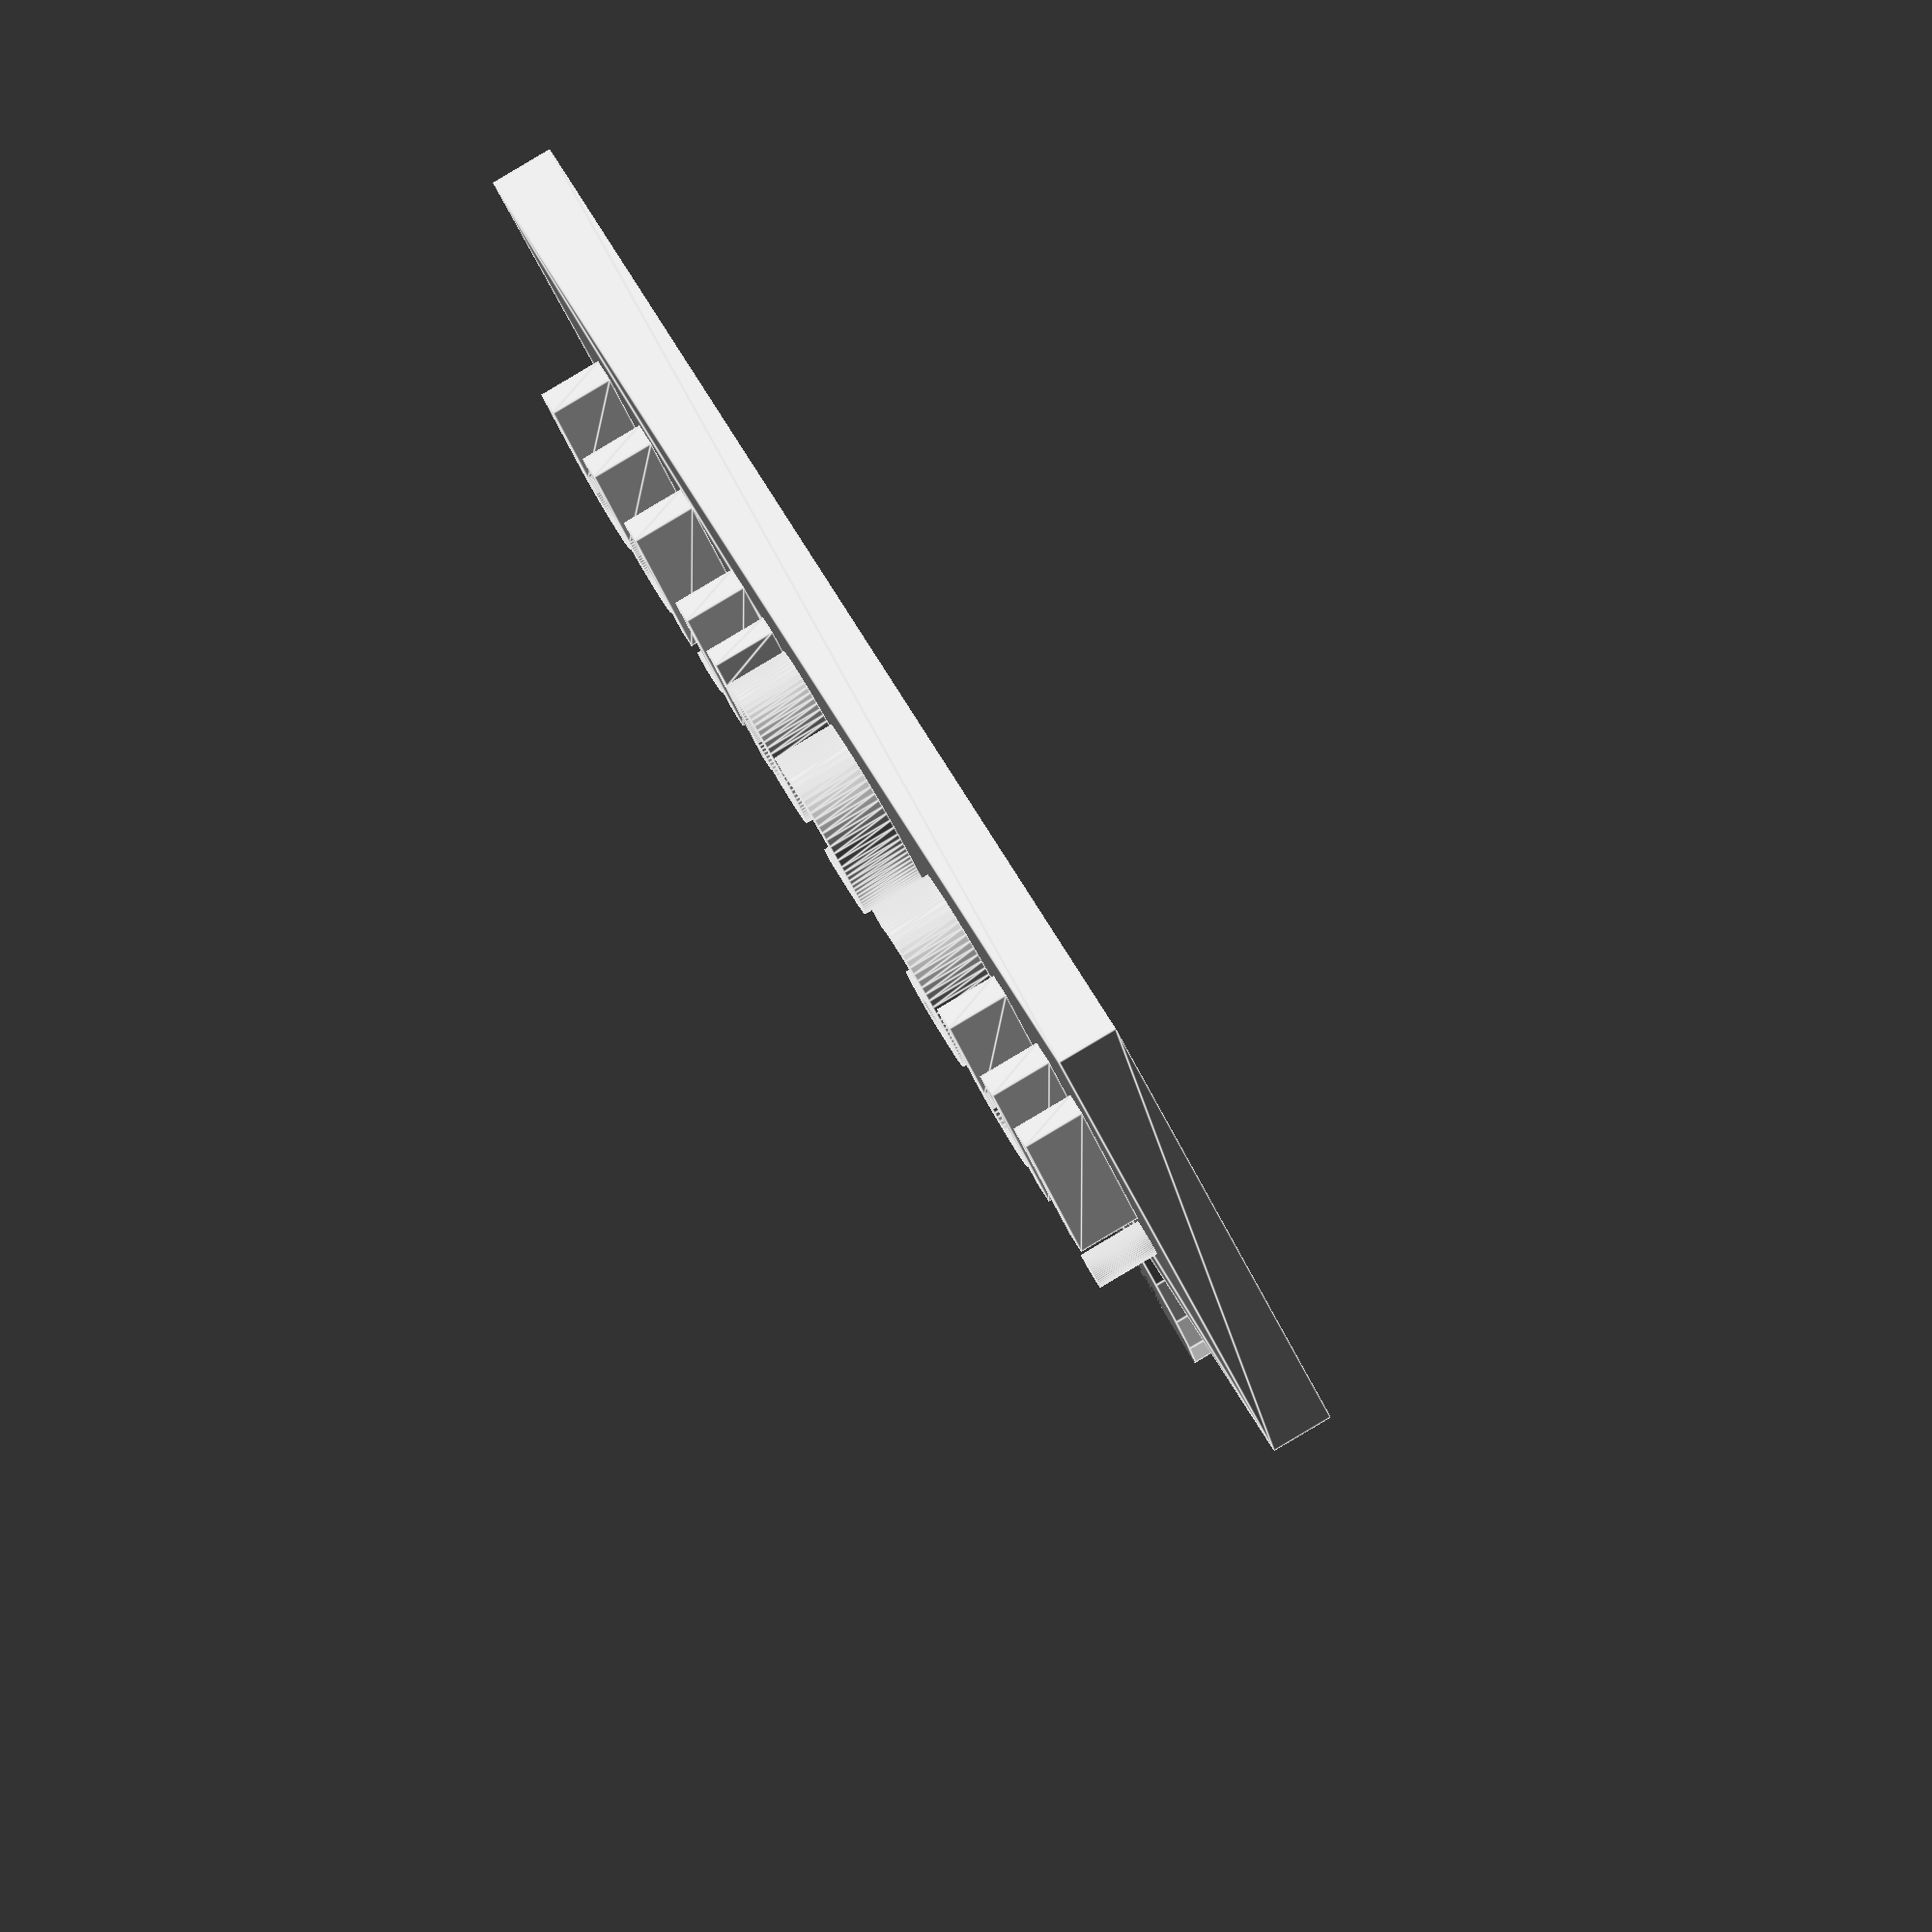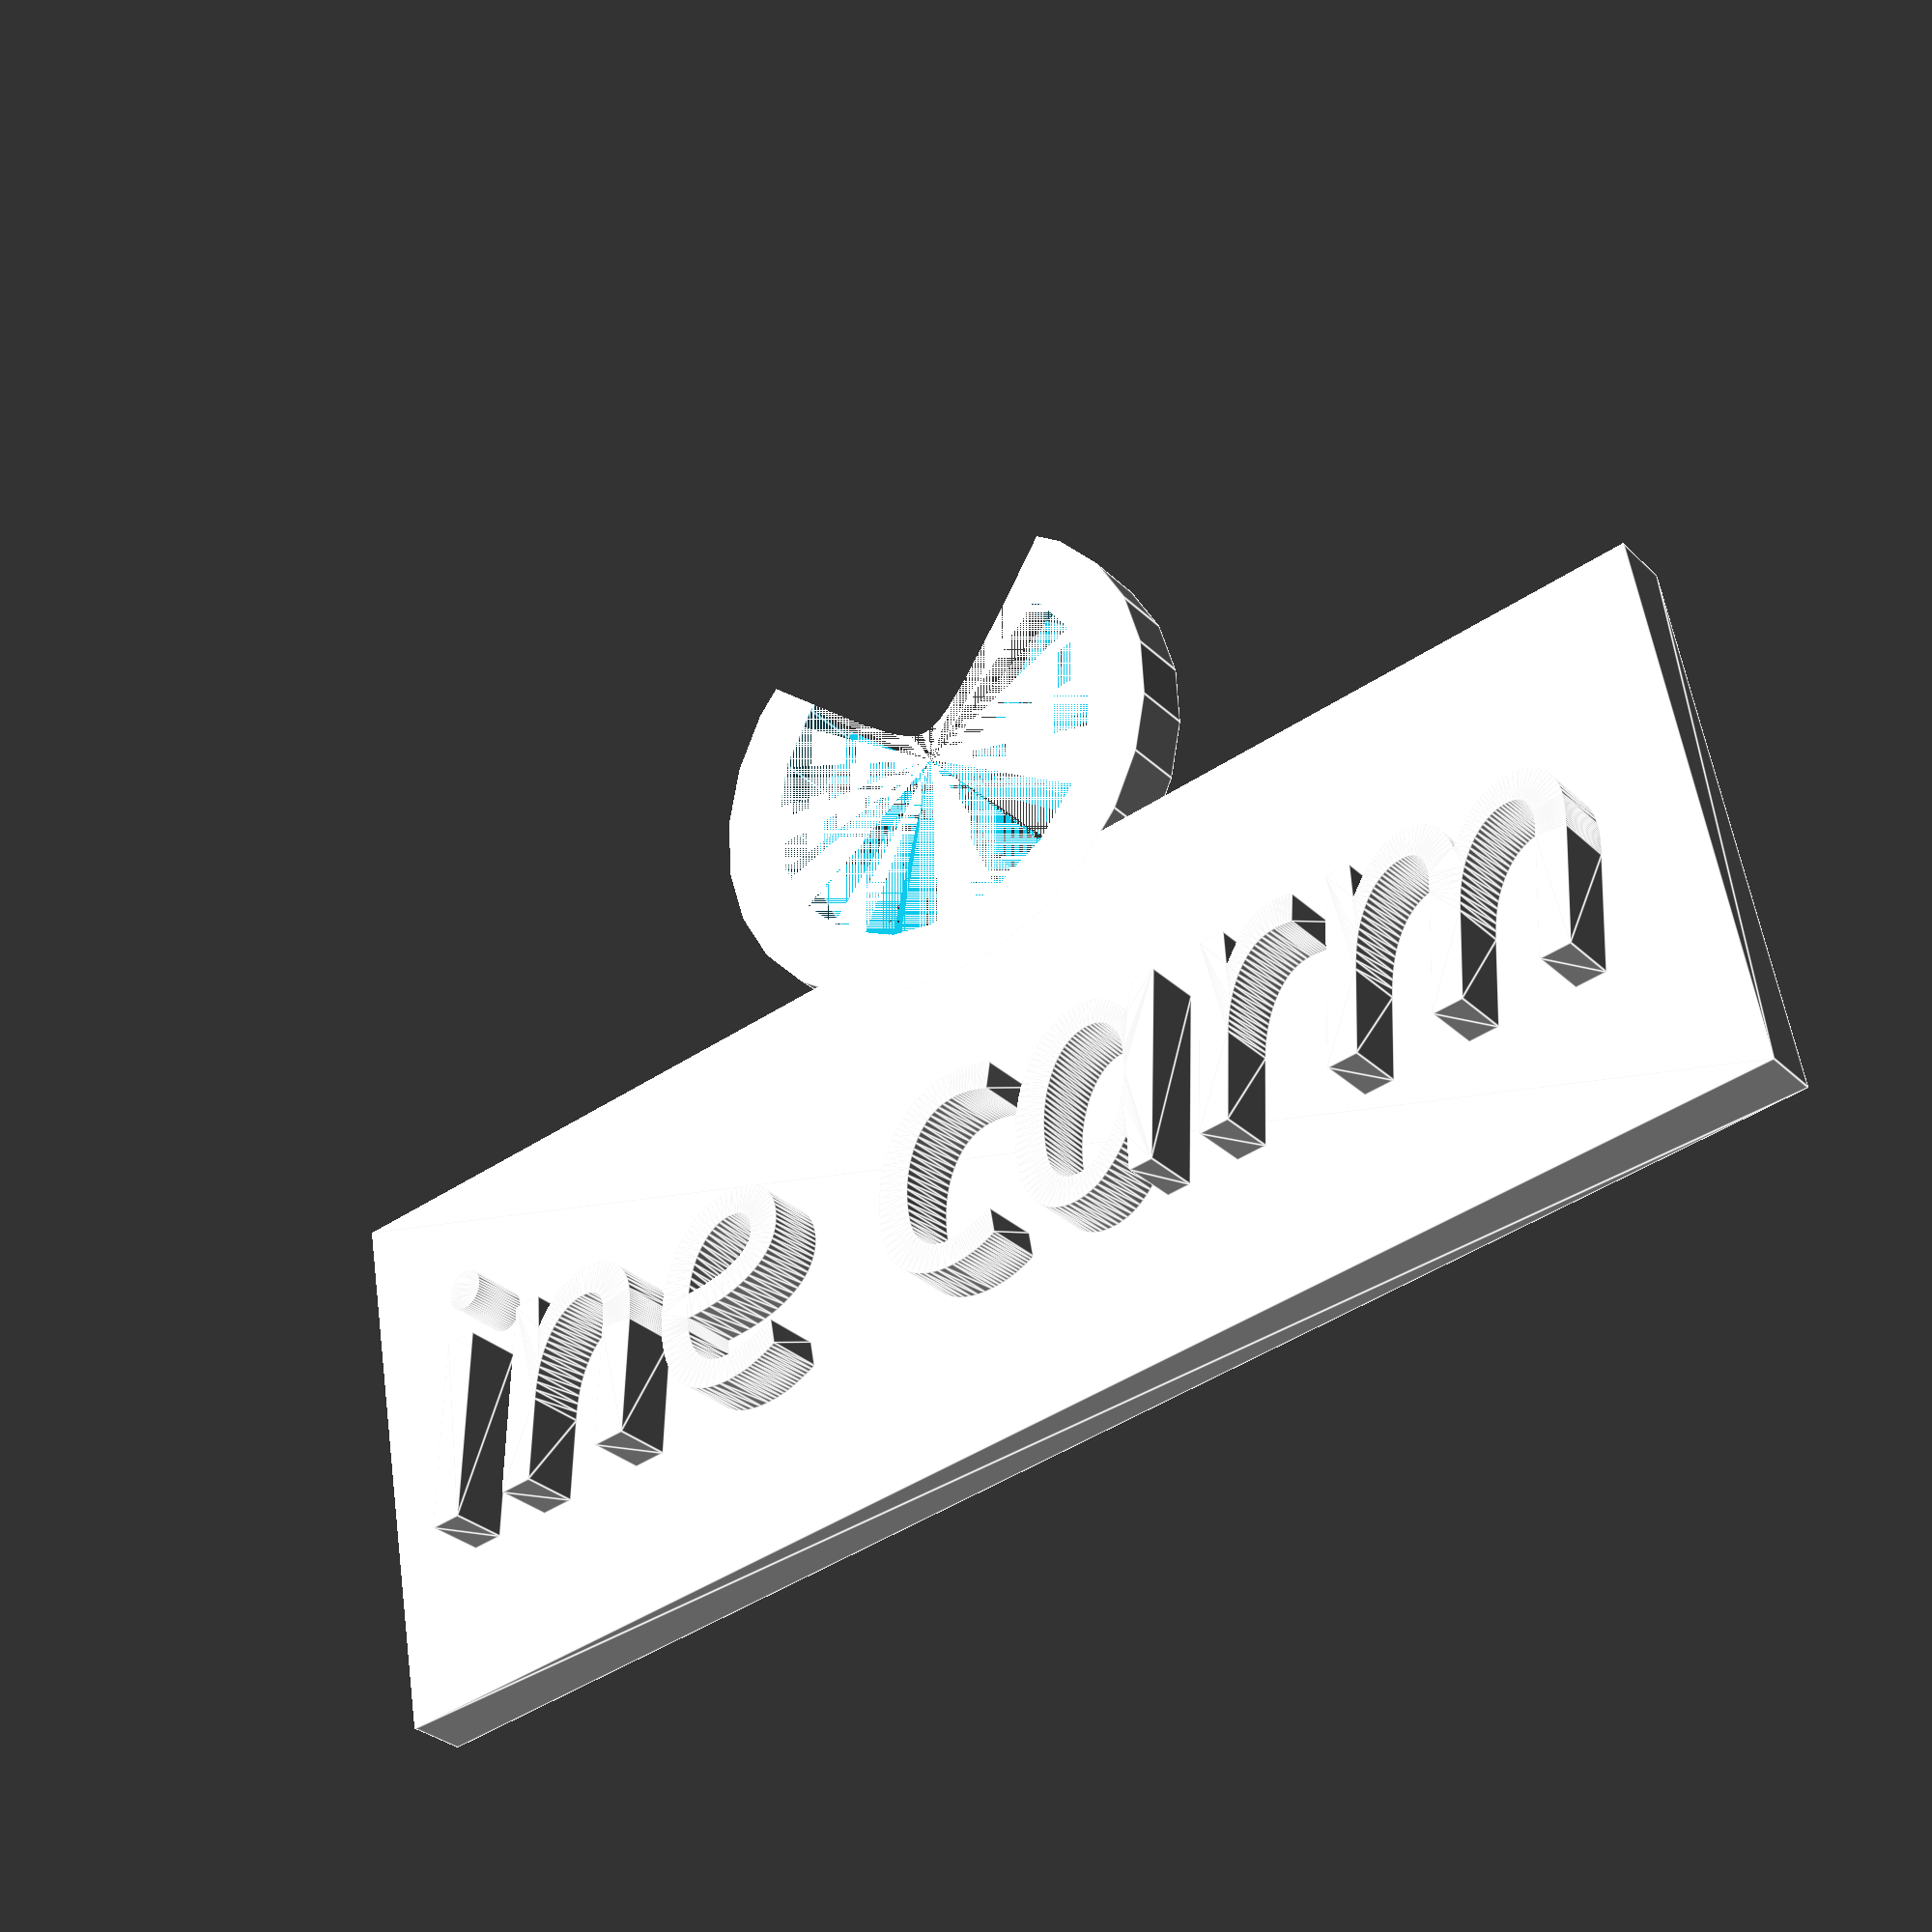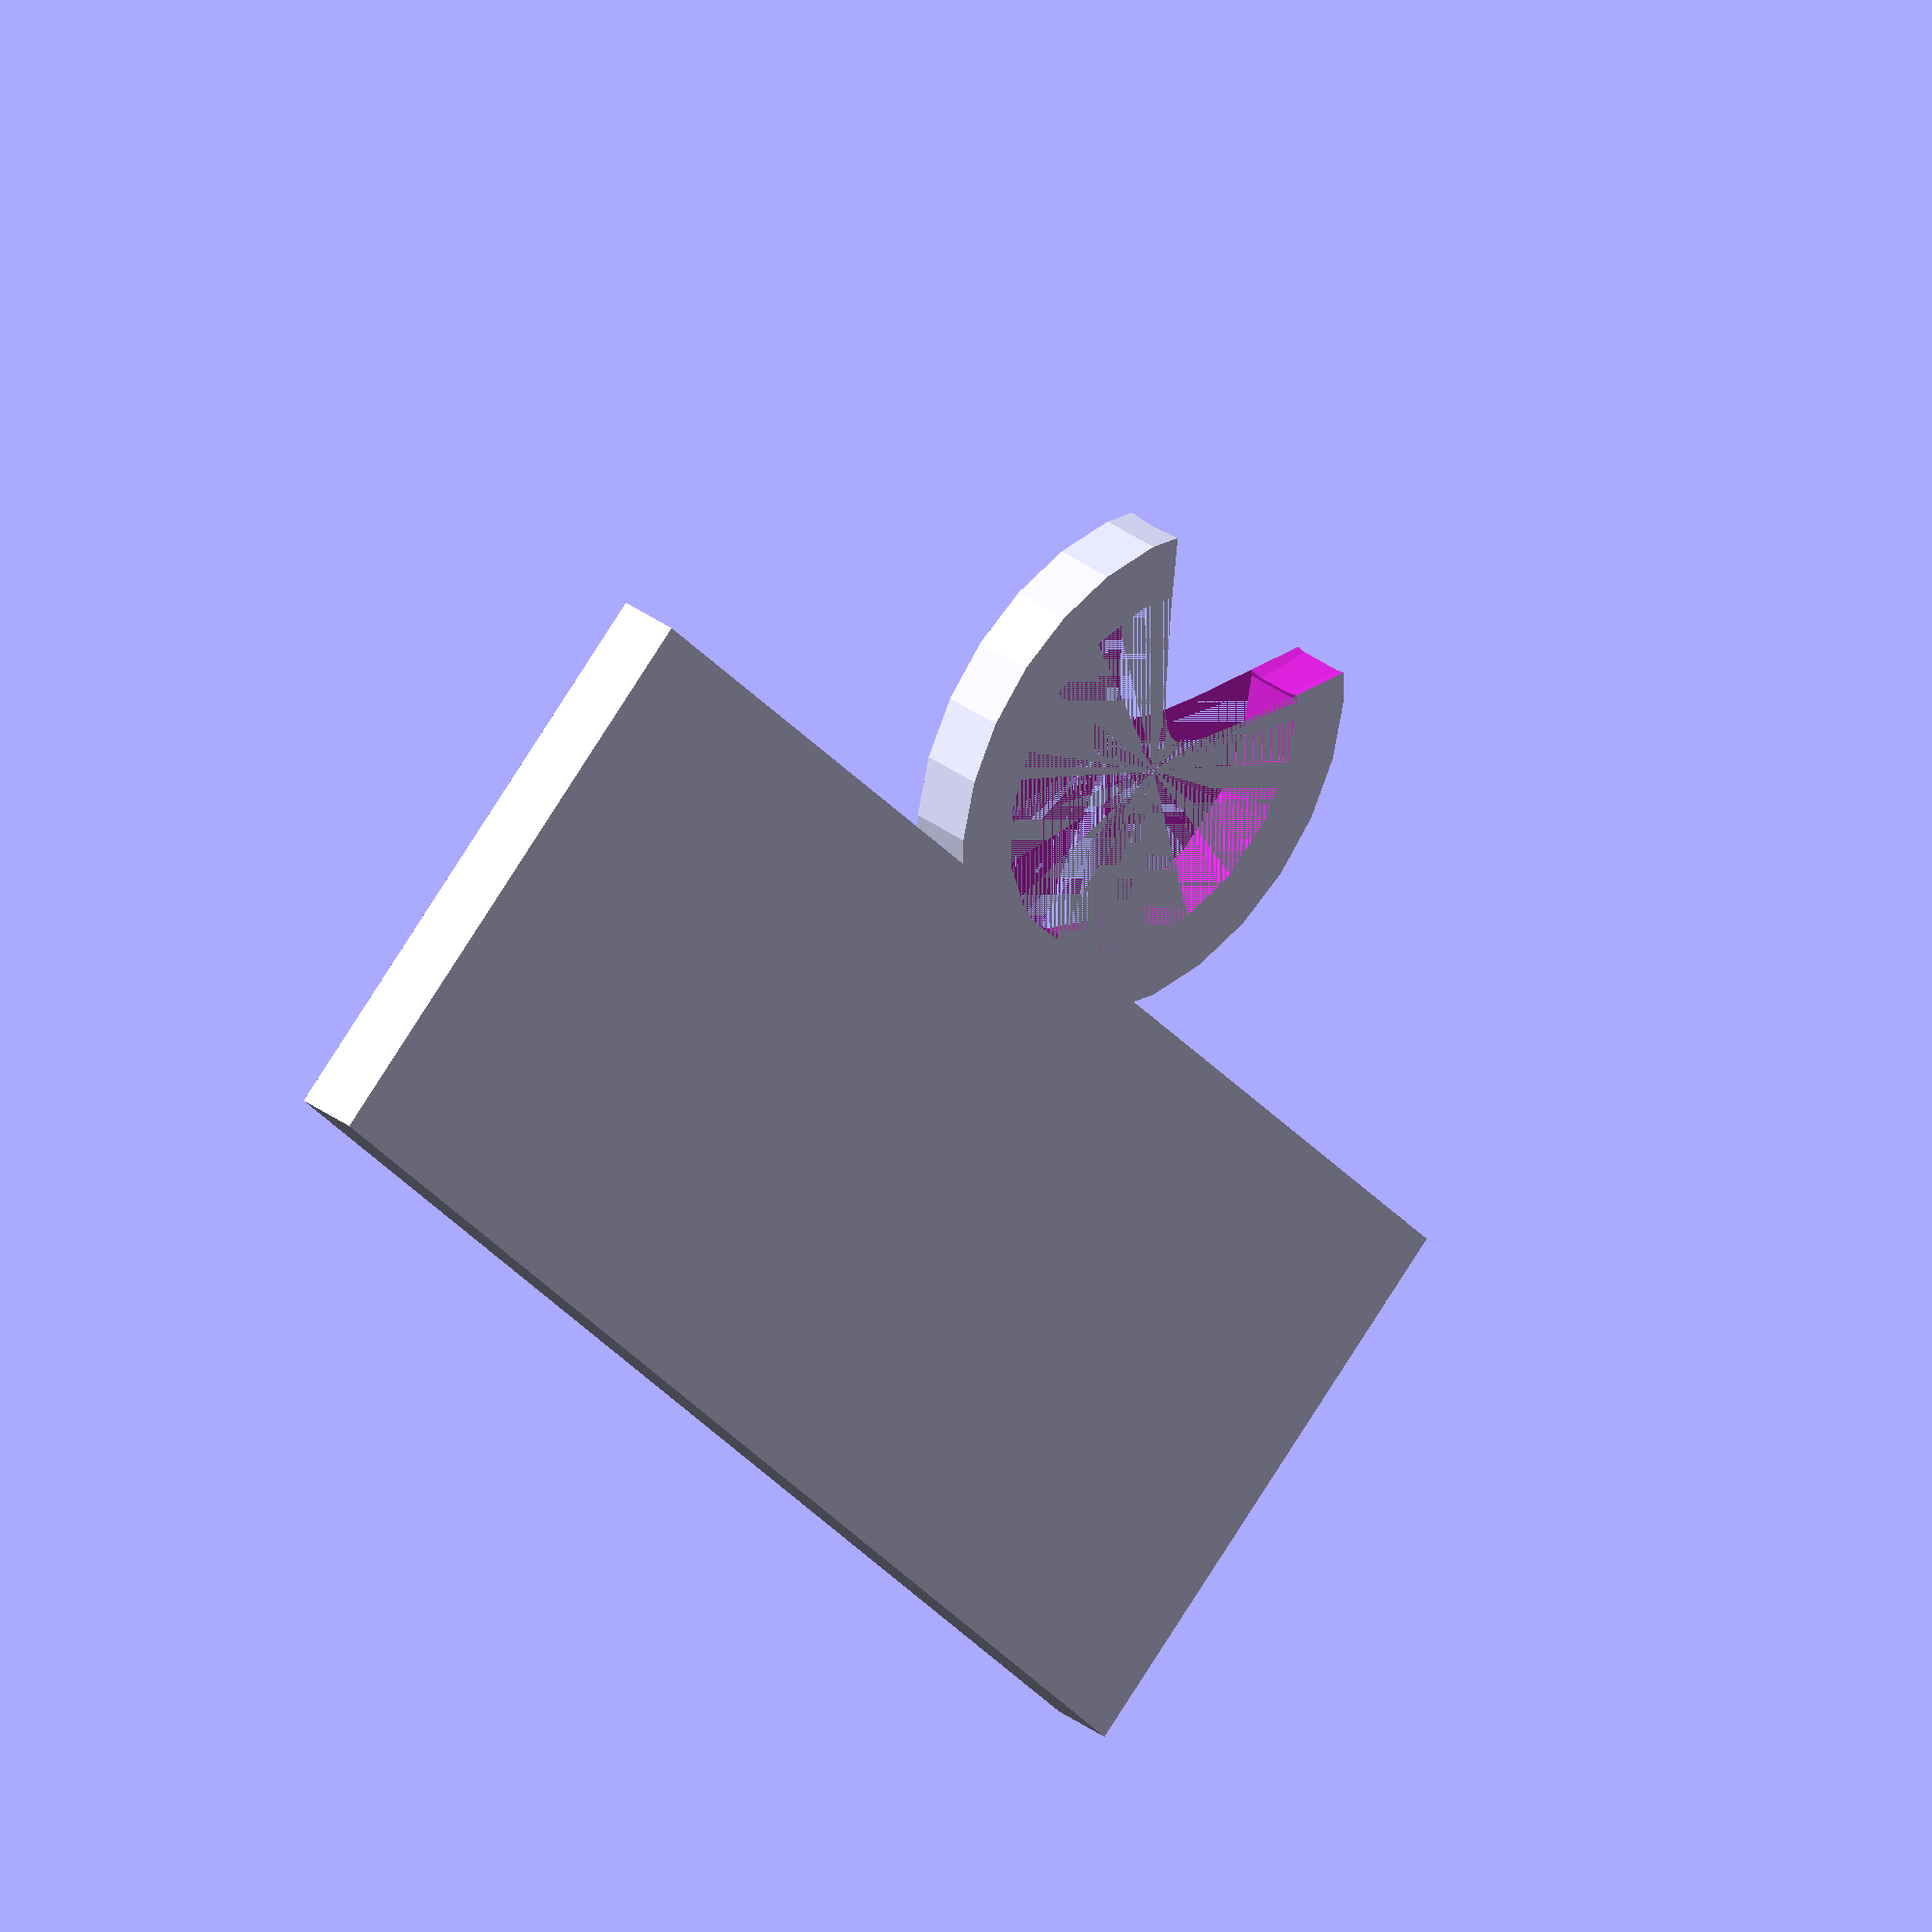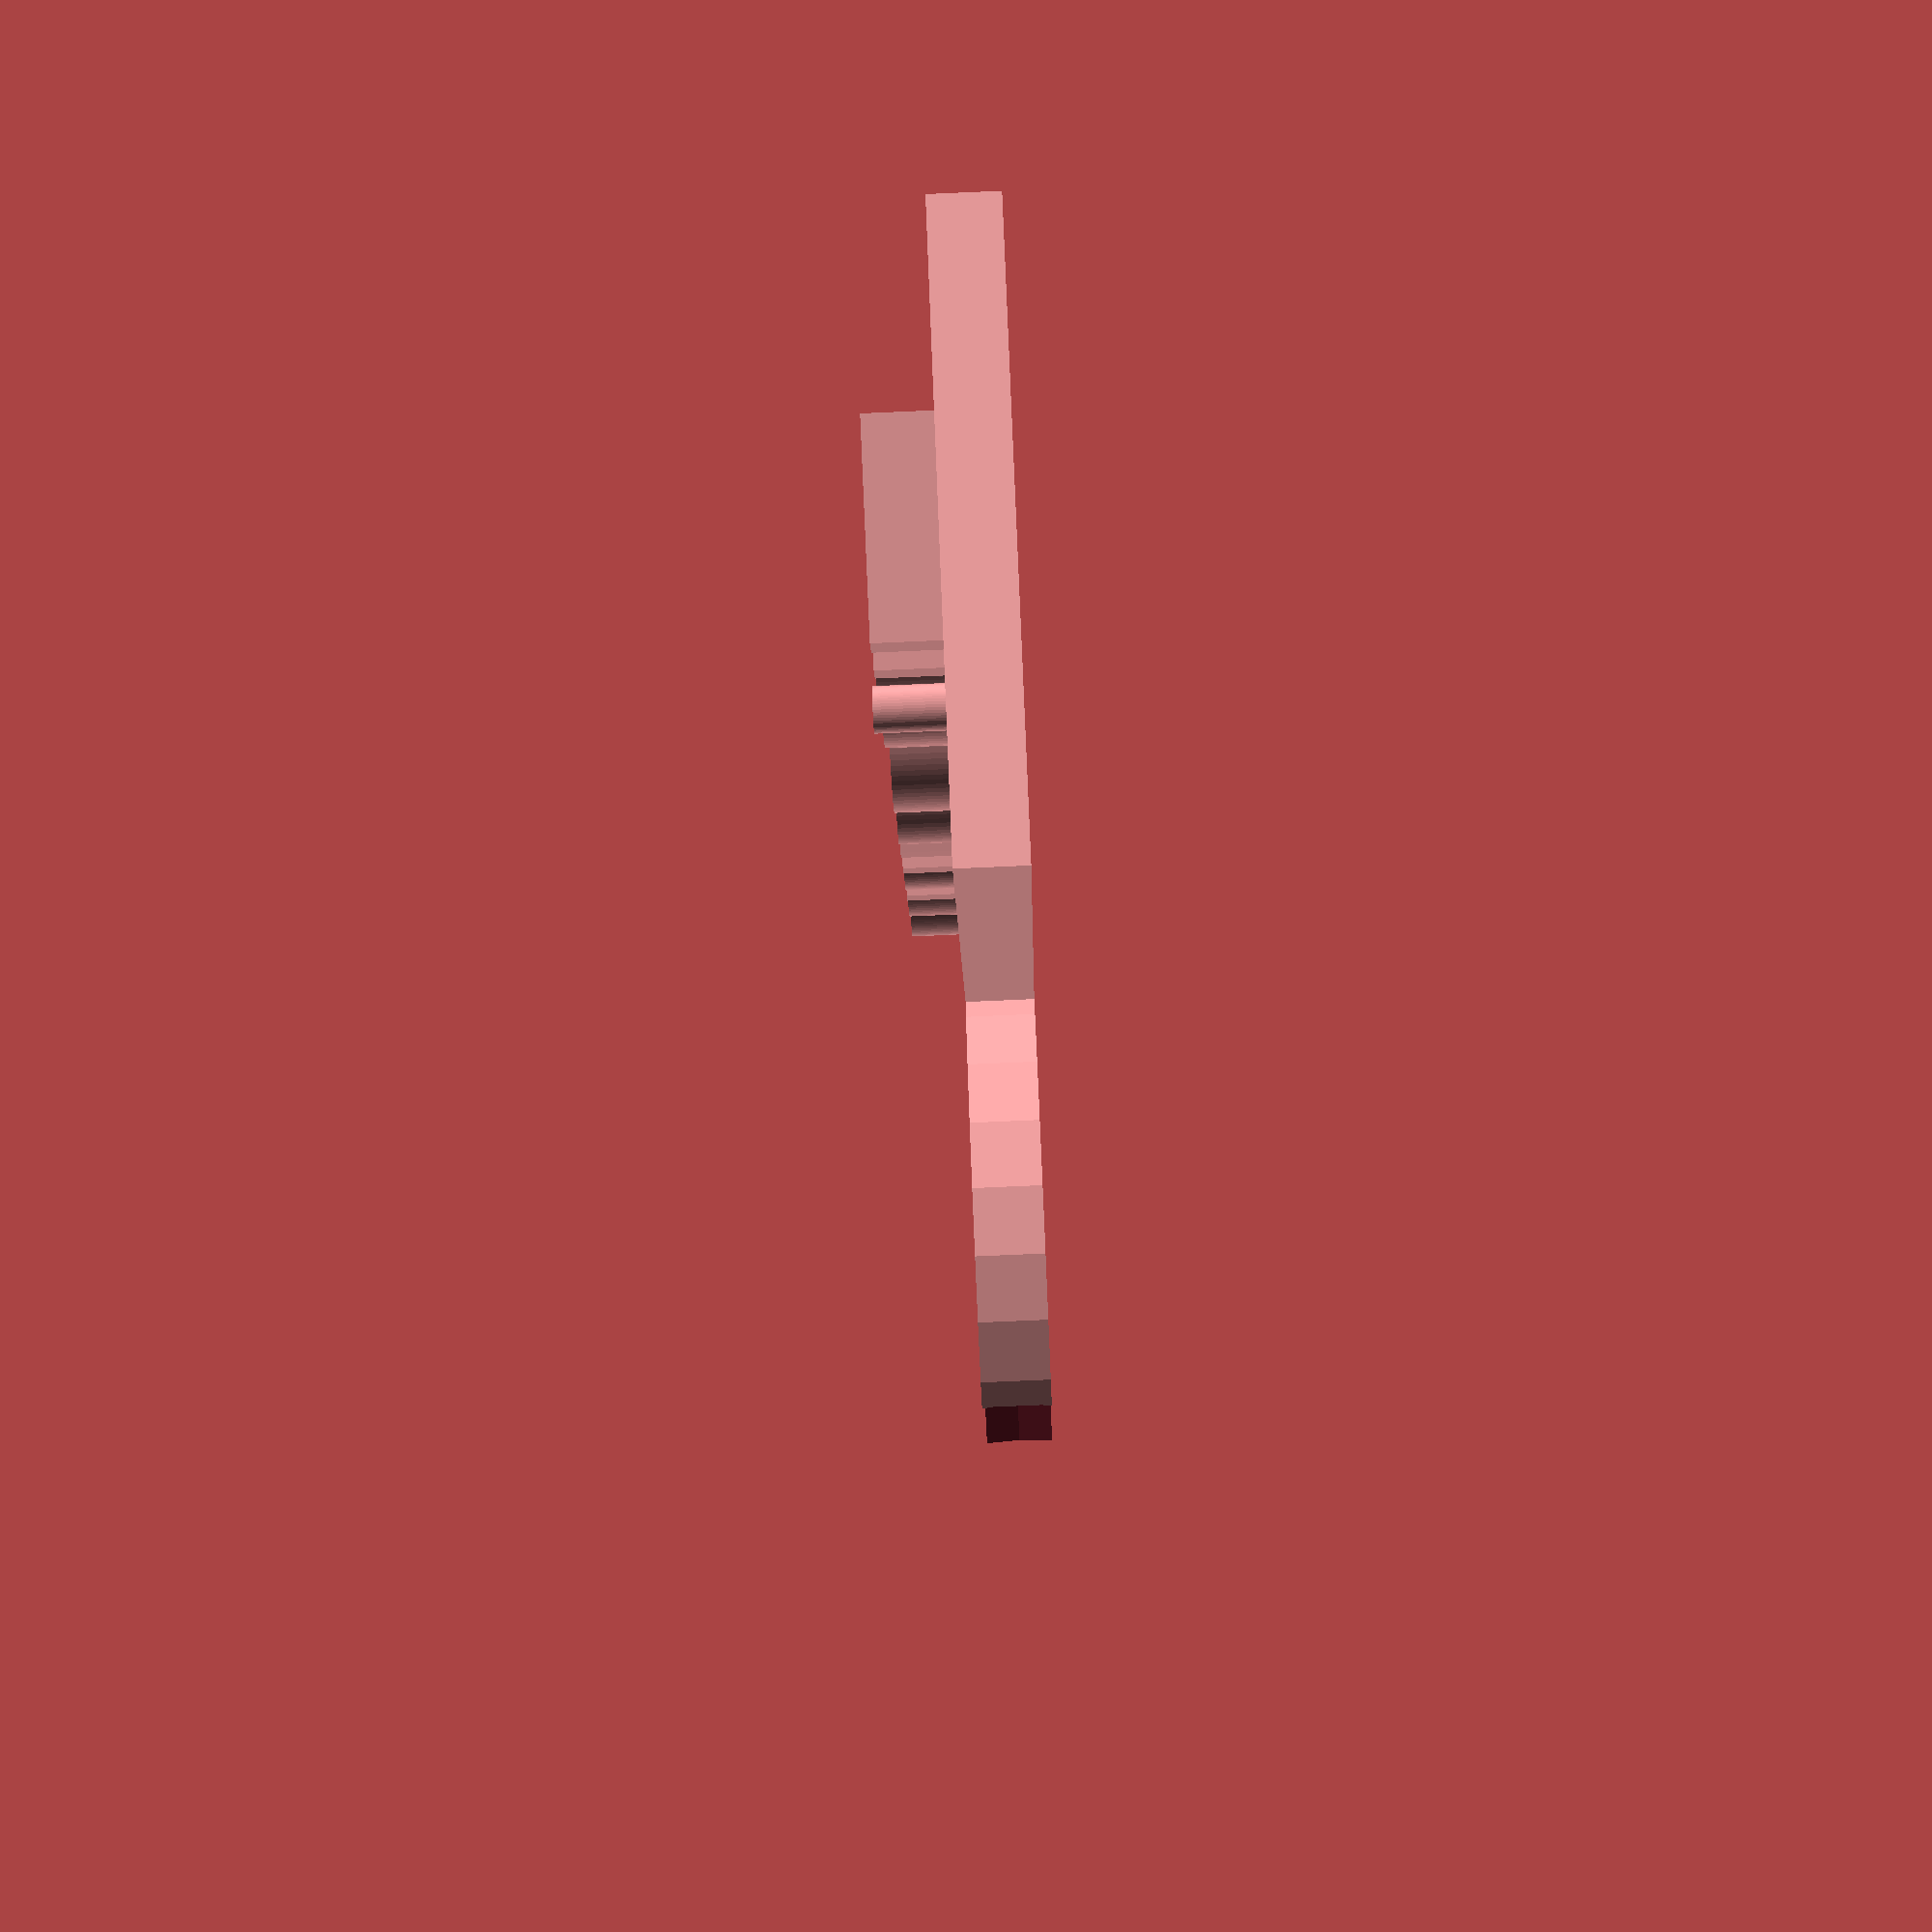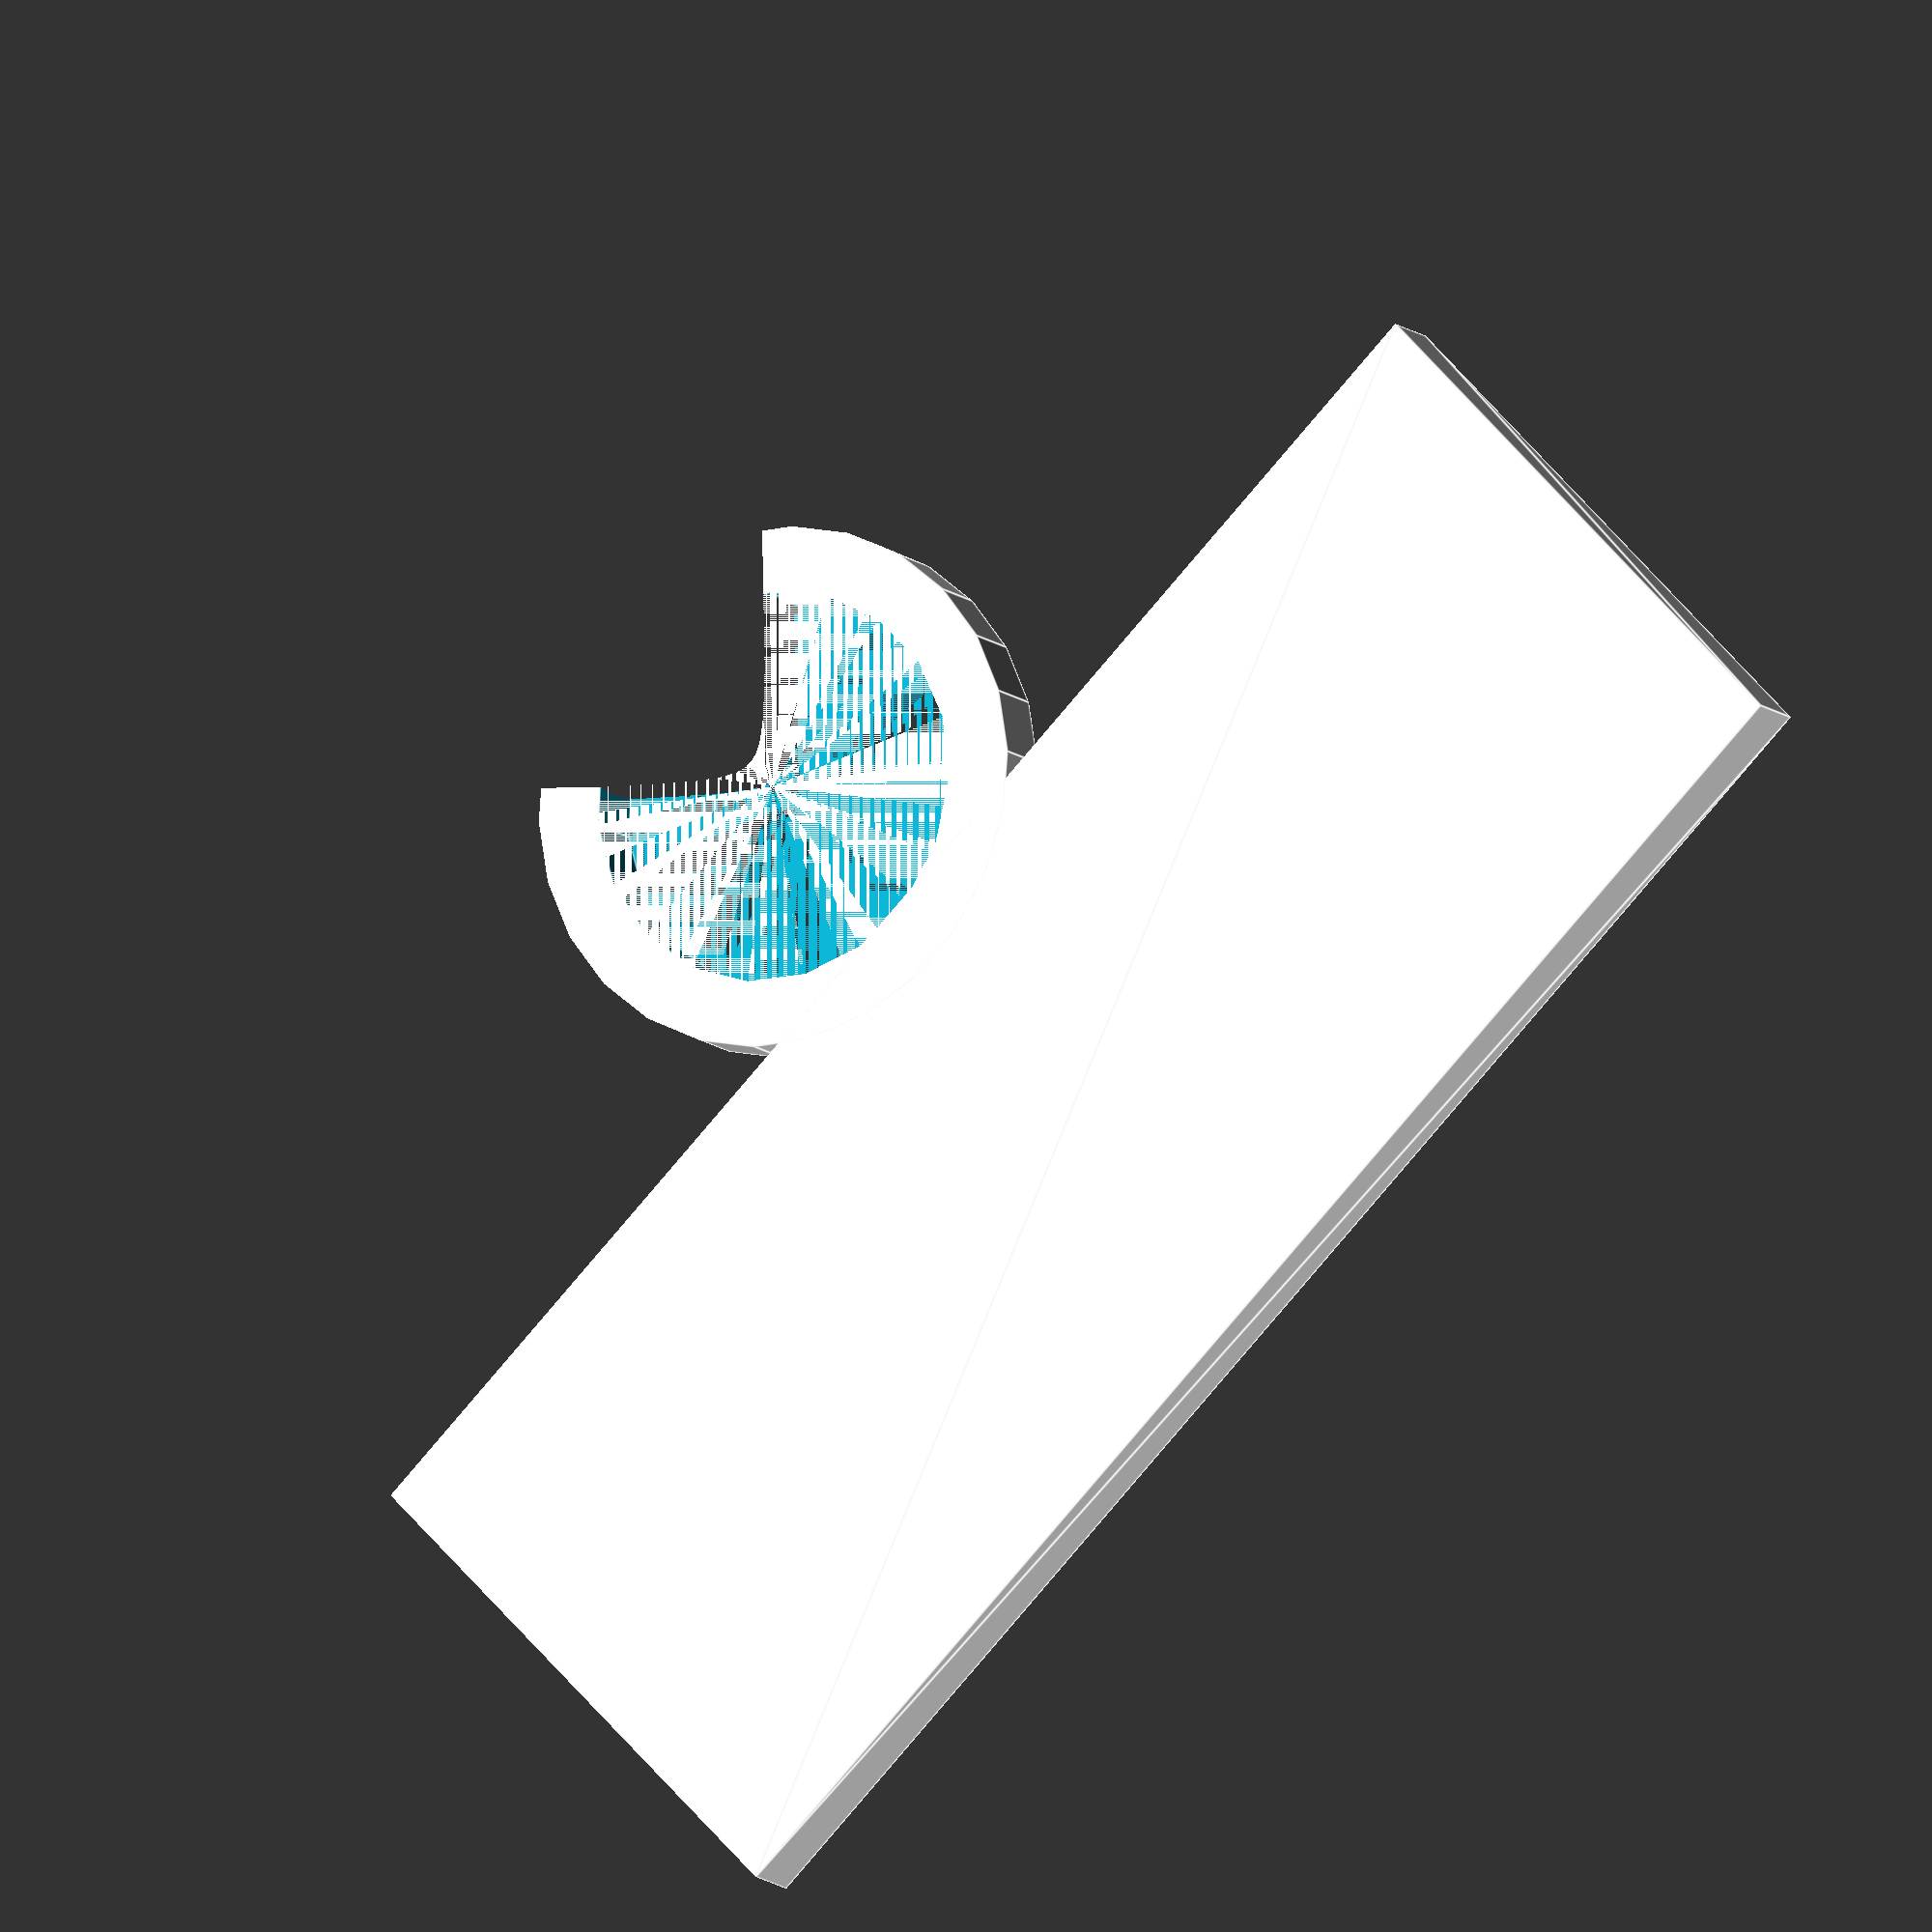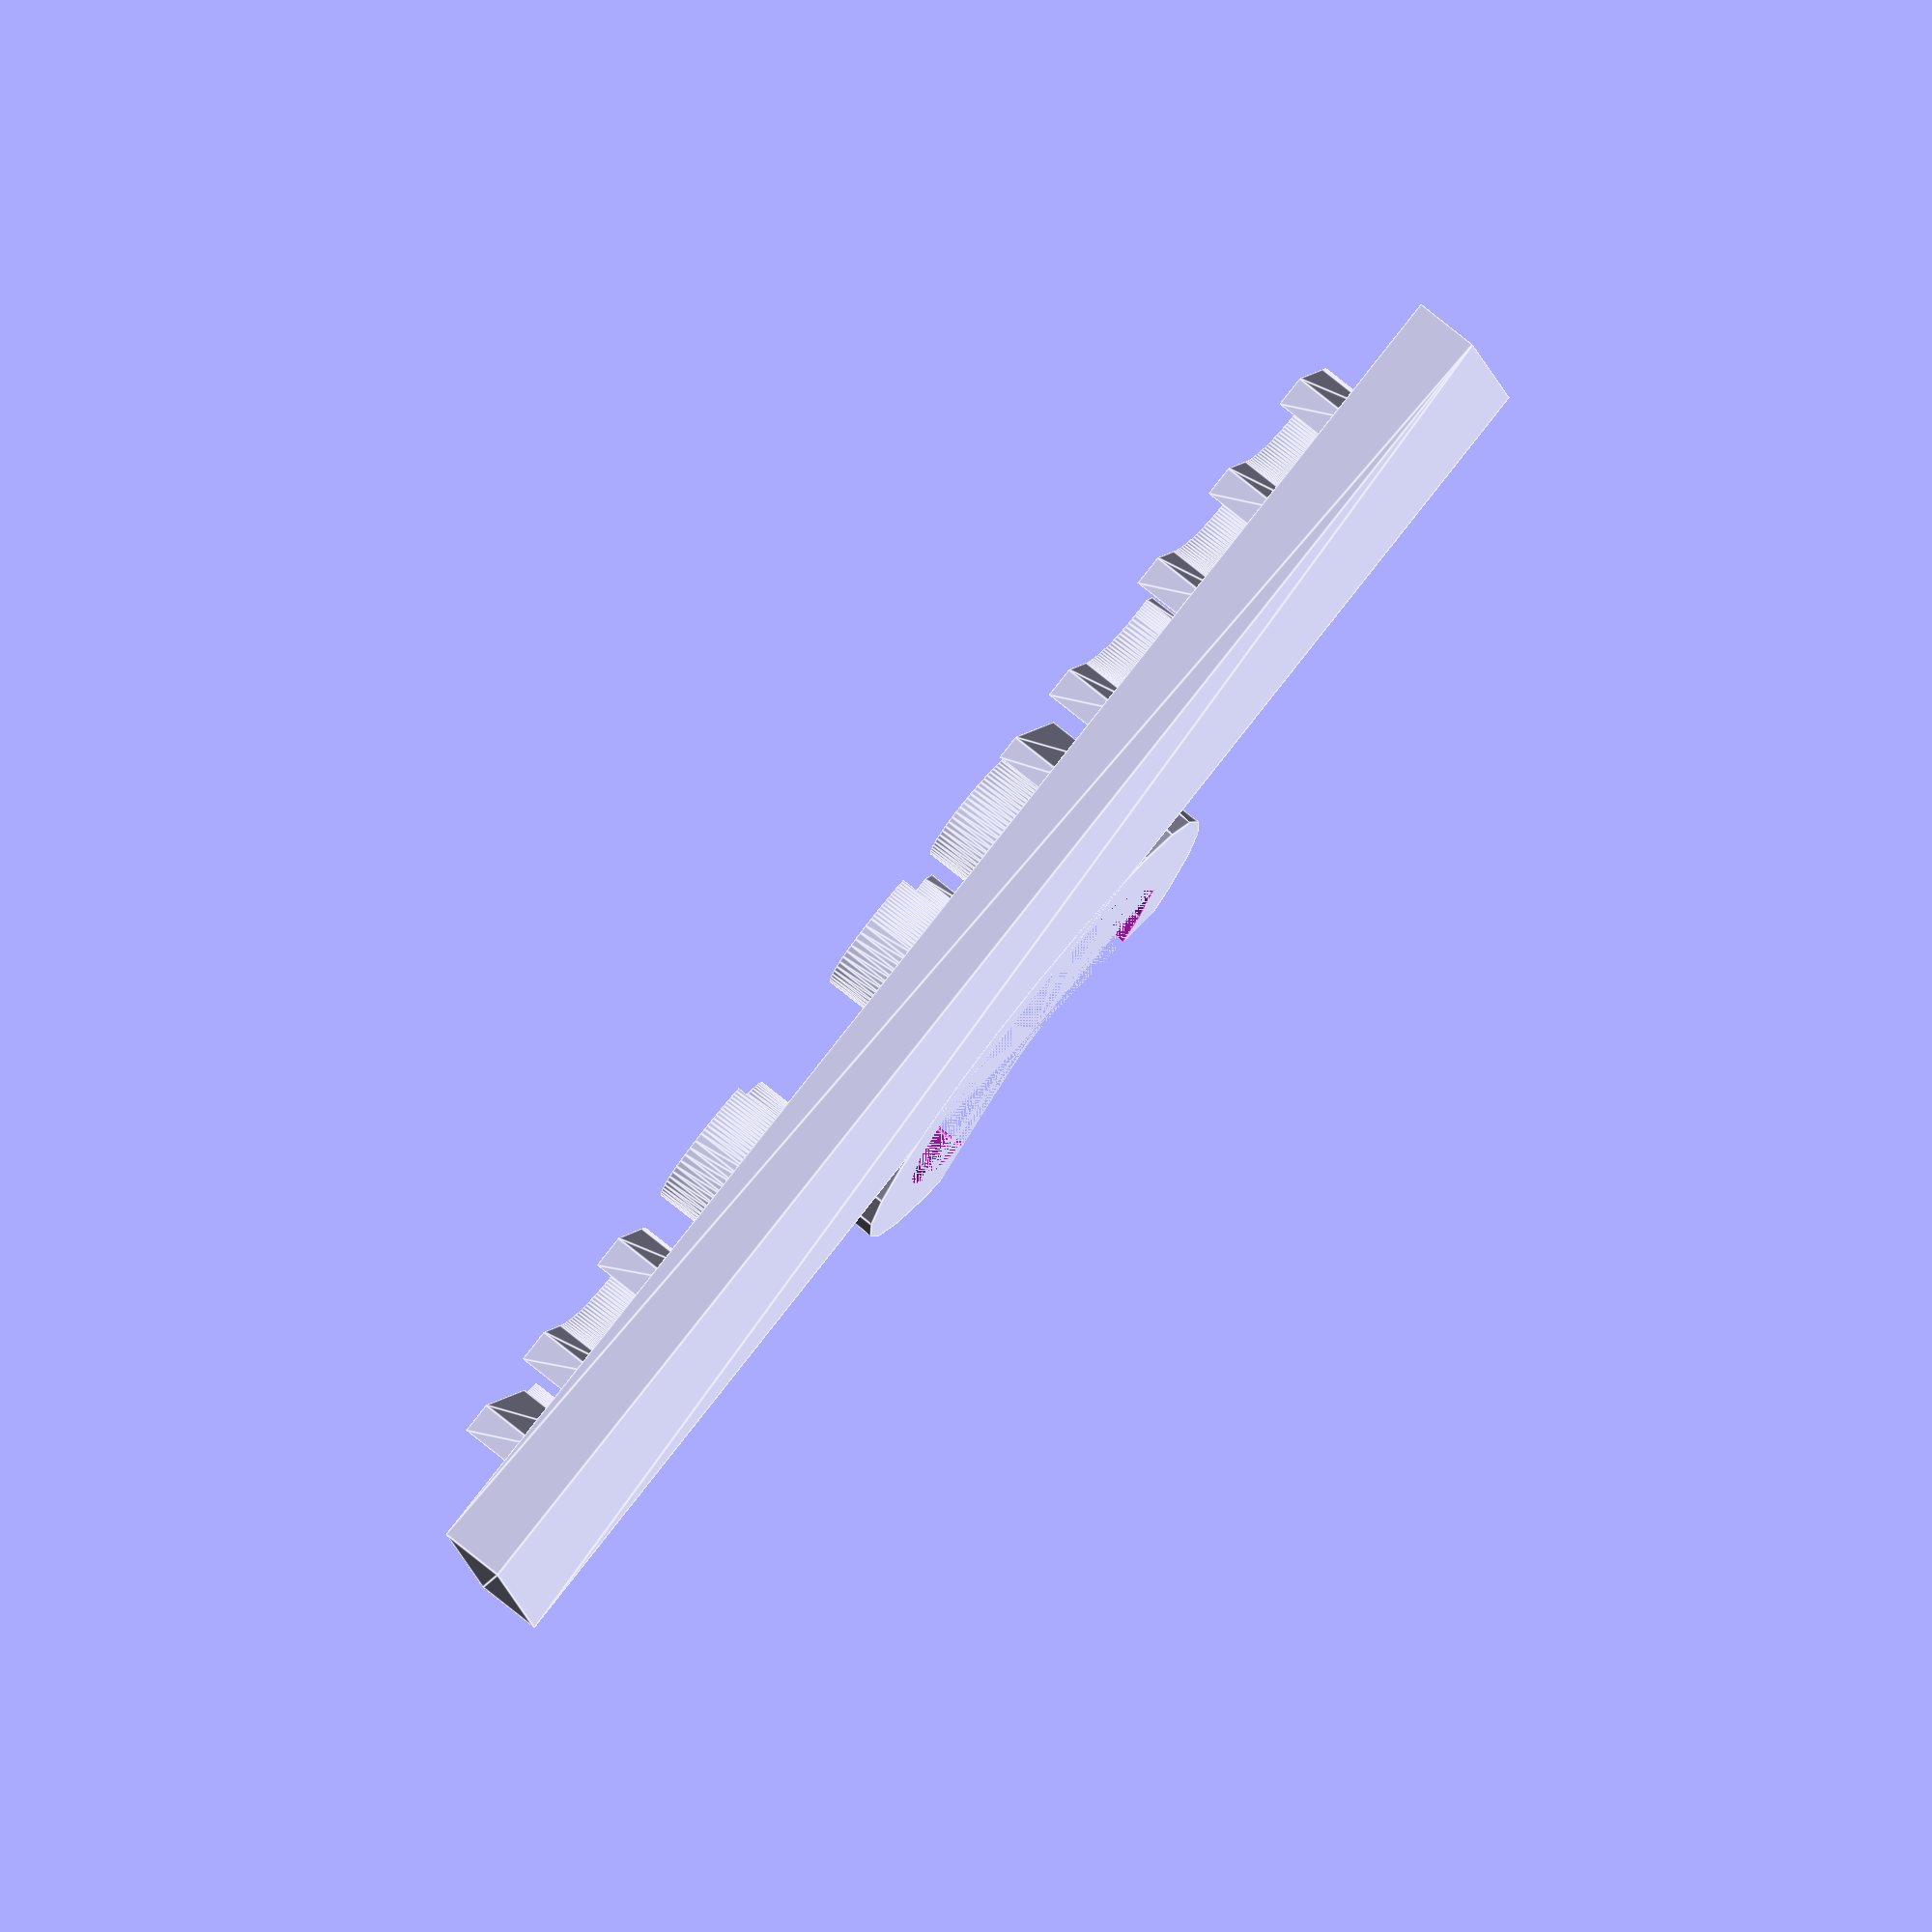
<openscad>

name="ine carm";

fontSize=8;
bottomPlateHeight = 12; // normalize nameplate to that size in order to get a fixed height regardless of characters used in font
font="Vivaldi:style=Italic";
innerRadius=6;
bottomplatethickness=2;
fontthickness=2;
textMargin = 3;
ringThickness = 2;
openCutWidth=8;

// figure out the bounding rectangle of the text, which depends on font, font size and margin
// taken approach/idea/code from https://mastering-openscad.eu/buch/example_06/ 
// - basically project the text on to x axis to get width (and take hull to not get a 
// collection of rectangles) then project on to y axis to get height
module text_area(output) {

    estimated_length = len(output) * fontSize * 2;
    
    resize([0,bottomPlateHeight,0], auto=[false, true, false])
    projection()
    intersection(){
        translate( [0,0,-1] )
        rotate([-90,0,0])
        translate([0,0,-(3 * fontSize) / 2])
        linear_extrude( height = 3 * fontSize )
        hull()
        projection()
        rotate([90,0,0])
        linear_extrude( height = 1)
        text(
            text = output, 
            size = fontSize, 
            font = font, 
            valign = "center", 
            halign = "center",
            $fn = 50
        );

        rotate( [0, -90, 0] )
        translate( [0, 0, -estimated_length/2] )
        linear_extrude( height = estimated_length )
        hull()
        projection()    
        rotate( [0, 90, 0] )
        linear_extrude( height = 1 )
        text(
            text = output, 
            size = fontSize, 
            font = font, 
            valign = "center", 
            halign = "center",
            $fn = 50
        );
    }
}

// plate to write the name on
linear_extrude( height = bottomplatethickness )
    offset( delta = textMargin )
        text_area(name);

// write the name
translate([0, 0,bottomplatethickness]) 
    linear_extrude(height = fontthickness)
        text(
            text = name, 
            size = fontSize, 
            font = font, 
            valign = "center", 
            halign = "center",
            $fn = 50
        );


// add the glass attachment ring
cutCylRad = (innerRadius+ringThickness) * tan(asin(openCutWidth/(2*innerRadius)));

translate([0, bottomPlateHeight / 2 + innerRadius + textMargin, 0])
difference()
{
	difference()
	{
		cylinder(r=innerRadius+ringThickness, h=bottomplatethickness);
		cylinder(r=innerRadius, h=bottomplatethickness);
	}
	translate([0, innerRadius+ringThickness, ringThickness/2]) 
        rotate([90,0,0]) 
            cylinder(innerRadius+ringThickness, cutCylRad, 0); 
}

</openscad>
<views>
elev=93.7 azim=314.9 roll=120.7 proj=o view=edges
elev=29.7 azim=349.9 roll=35.6 proj=p view=edges
elev=147.8 azim=131.6 roll=43.6 proj=o view=wireframe
elev=76.7 azim=245.7 roll=92.5 proj=p view=solid
elev=11.8 azim=43.8 roll=207.6 proj=o view=edges
elev=99.6 azim=5.7 roll=51.4 proj=o view=edges
</views>
